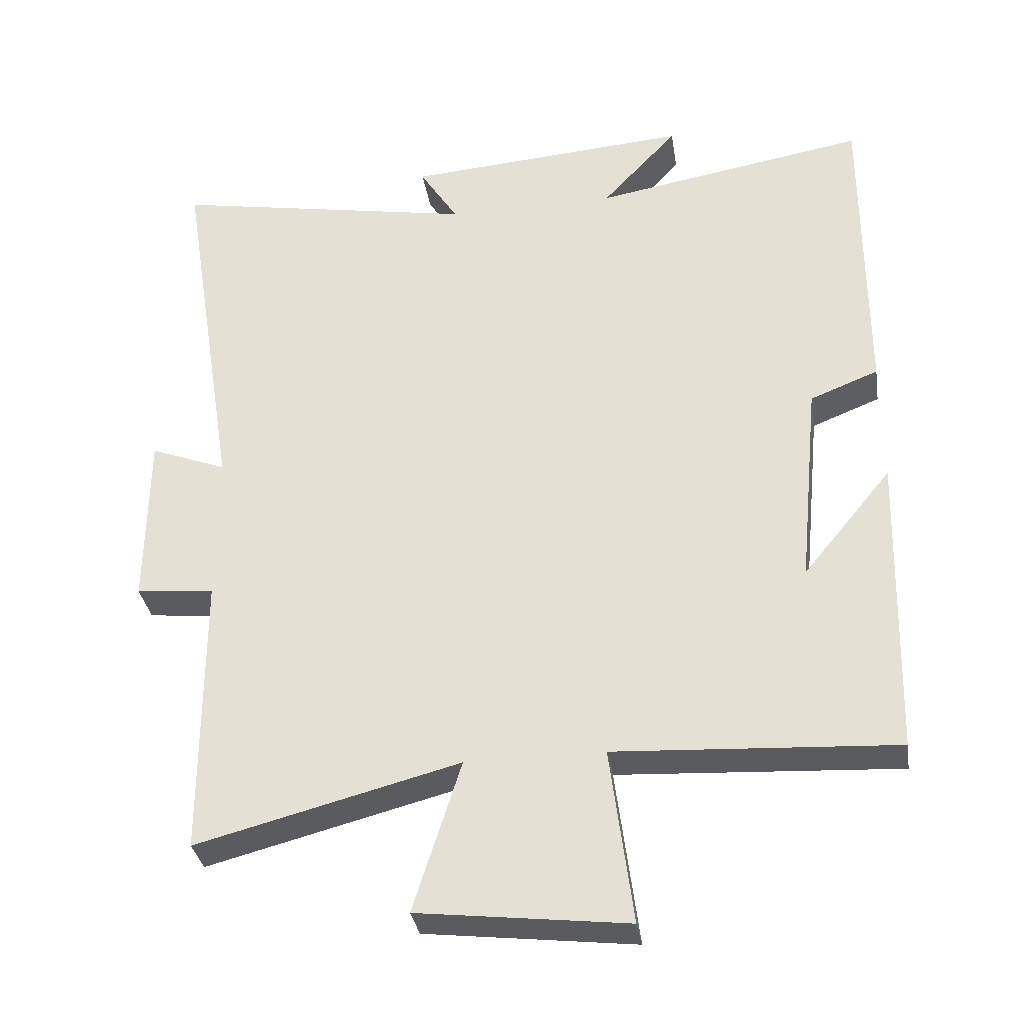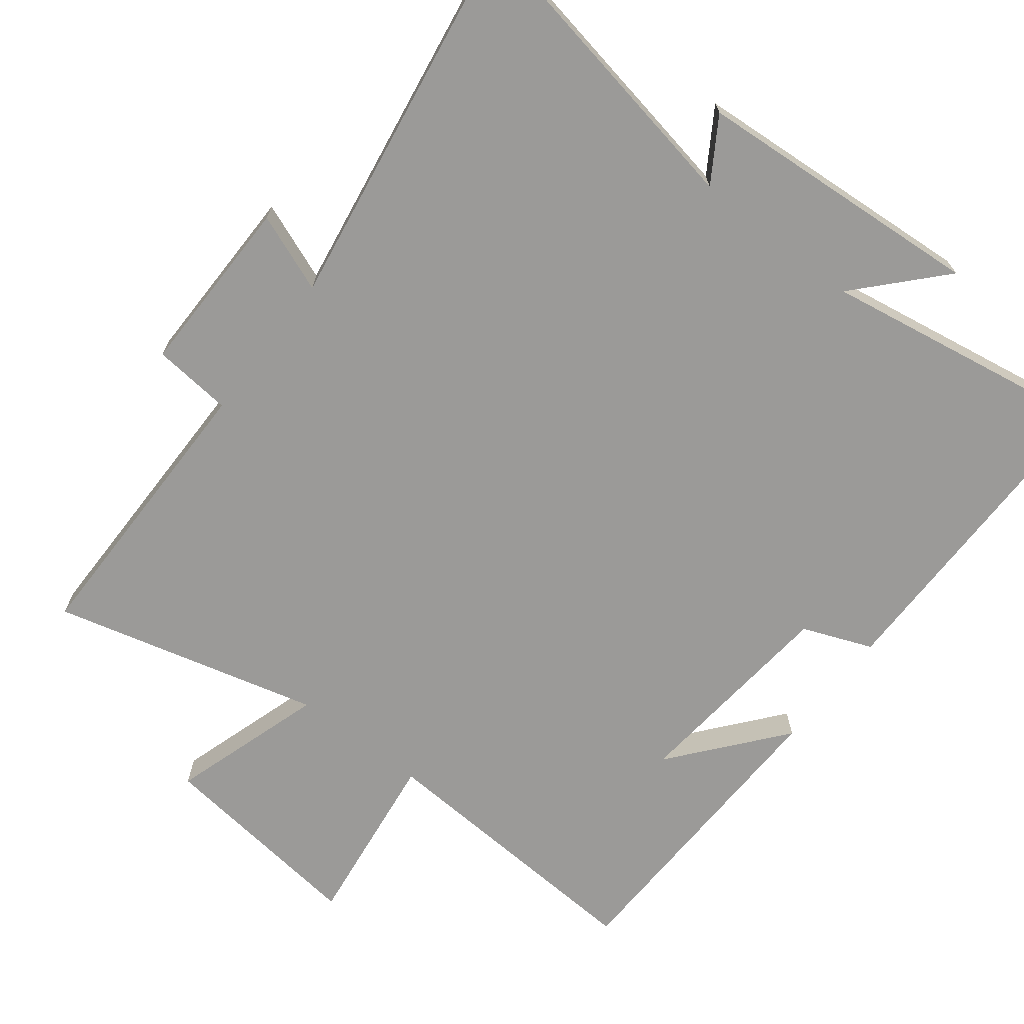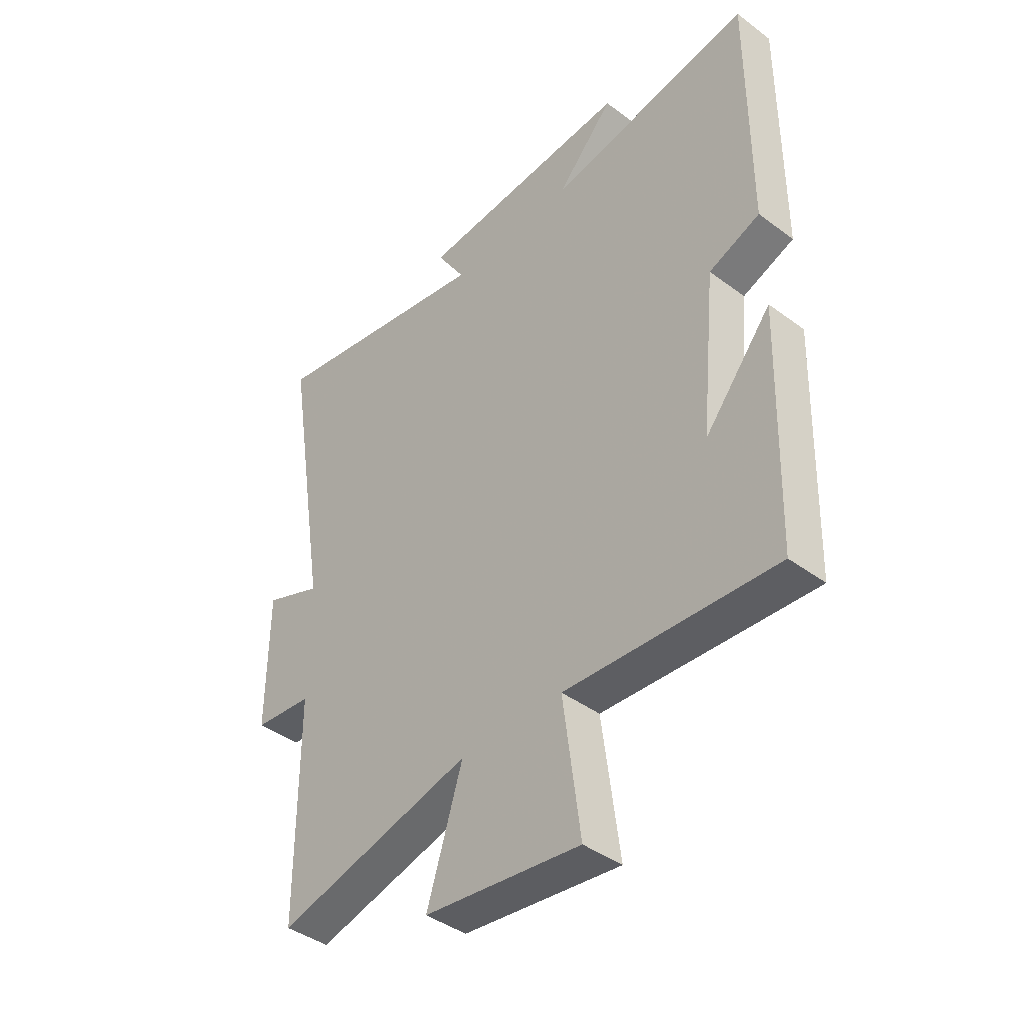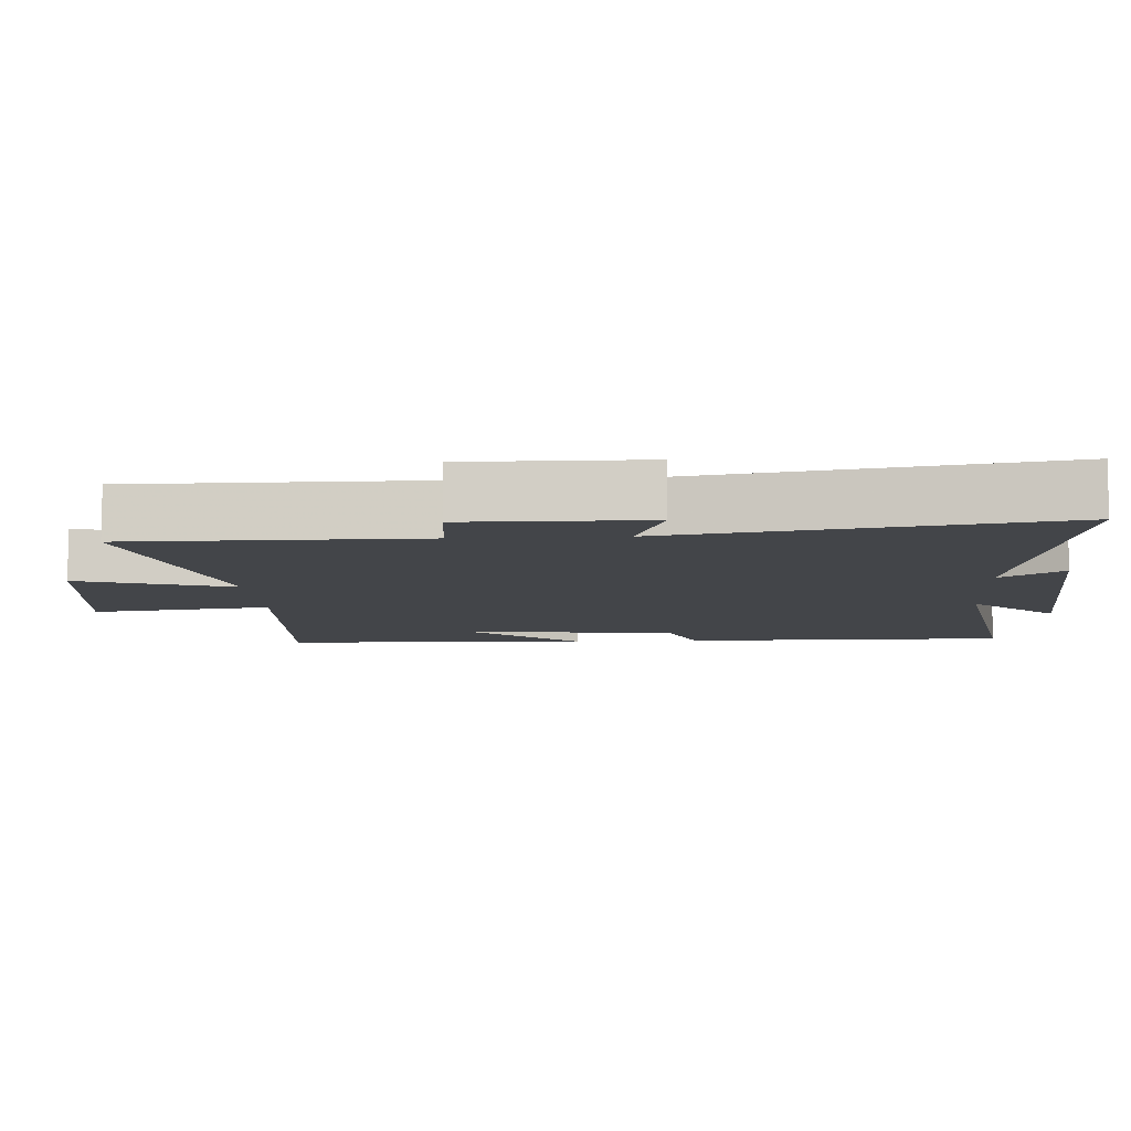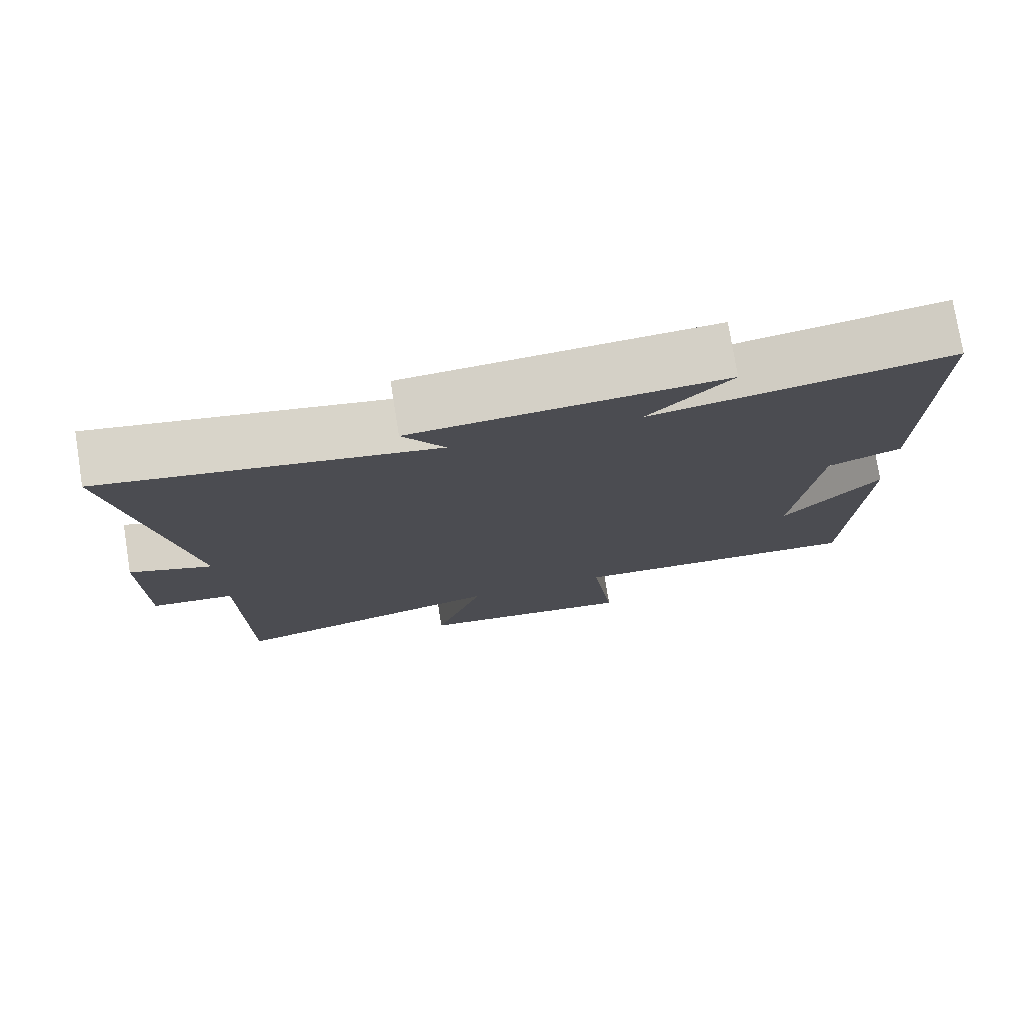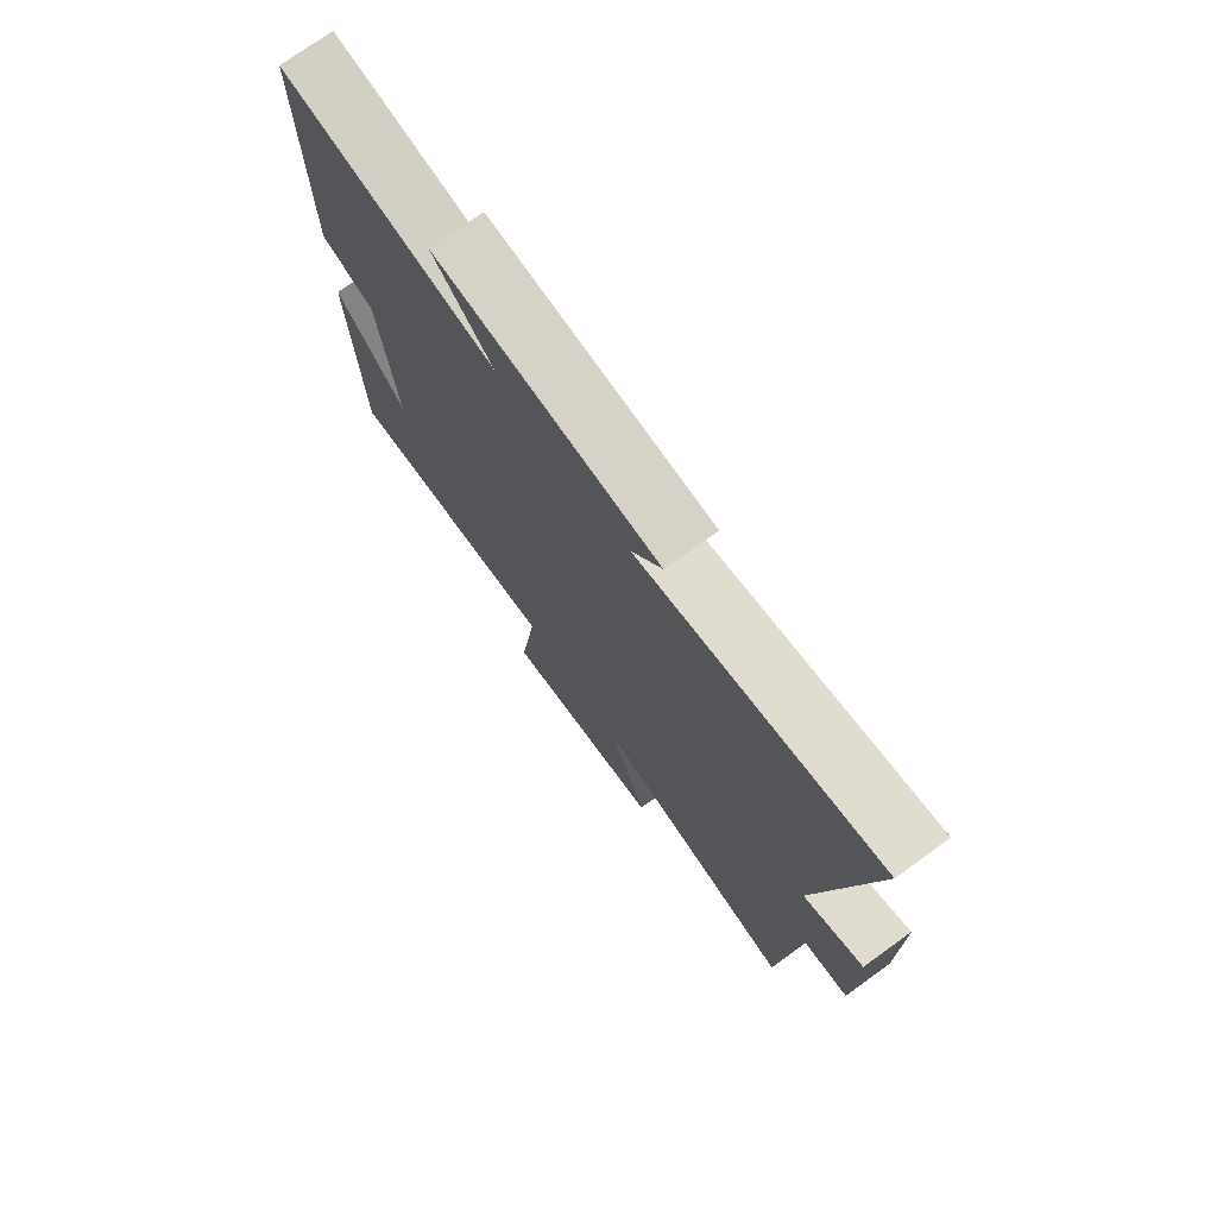
<metadata>
{"format":"obj","ext":"obj","renderer":"f3d","projection":"perspective","resolution":1024,"background":"white","views":[{"elev":-33.7,"azim":9.0,"up":"+Z"},{"elev":-69.4,"azim":-37.8,"up":"+Y"},{"elev":-41.6,"azim":48.0,"up":"+Z"},{"elev":-8.8,"azim":-86.6,"up":"+Y"},{"elev":77.0,"azim":-9.1,"up":"+Z"},{"elev":74.8,"azim":-125.7,"up":"+Z"}]}
</metadata>
<code>
v 0.501 0.07 0.567
v 0.5 0.07 0.103
v 0.401 0.07 0.064
v 0.371 0.07 -0.238
v 0.5 0.07 -0.081
v 0.487 0.07 -0.523
v 0.081 0.07 -0.5
v 0.114 0.07 -0.755
v -0.188 0.07 -0.719
v -0.119 0.07 -0.5
v -0.499 0.07 -0.598
v -0.5 0.07 -0.186
v -0.613 0.07 -0.175
v -0.611 0.07 0.081
v -0.5 0.07 0.038
v -0.587 0.07 0.581
v -0.144 0.07 0.5
v -0.2 0.07 0.589
v 0.214 0.07 0.619
v 0.104 0.07 0.5
v 0.501 0 0.567
v 0.5 0 0.103
v 0.401 0 0.064
v 0.371 0 -0.238
v 0.5 0 -0.081
v 0.487 0 -0.523
v 0.081 0 -0.5
v 0.114 0 -0.755
v -0.188 0 -0.719
v -0.119 0 -0.5
v -0.499 0 -0.598
v -0.5 0 -0.186
v -0.613 0 -0.175
v -0.611 0 0.081
v -0.5 0 0.038
v -0.587 0 0.581
v -0.144 0 0.5
v -0.2 0 0.589
v 0.214 0 0.619
v 0.104 0 0.5
f 17 18 19 20
f 15 16 17
f 15 17 20
f 12 13 14 15
f 10 11 12 15
f 10 15 20 1
f 7 8 9 10
f 4 5 6
f 4 6 7
f 3 4 7 10
f 1 2 3
f 1 3 10
f 40 39 38 37
f 37 36 35
f 40 37 35
f 35 34 33 32
f 35 32 31 30
f 21 40 35 30
f 30 29 28 27
f 26 25 24
f 27 26 24
f 30 27 24 23
f 23 22 21
f 30 23 21
f 1 21 22 2
f 2 22 23 3
f 3 23 24 4
f 4 24 25 5
f 5 25 26 6
f 6 26 27 7
f 7 27 28 8
f 8 28 29 9
f 9 29 30 10
f 10 30 31 11
f 11 31 32 12
f 12 32 33 13
f 13 33 34 14
f 14 34 35 15
f 15 35 36 16
f 16 36 37 17
f 17 37 38 18
f 18 38 39 19
f 19 39 40 20
f 20 40 21 1

</code>
